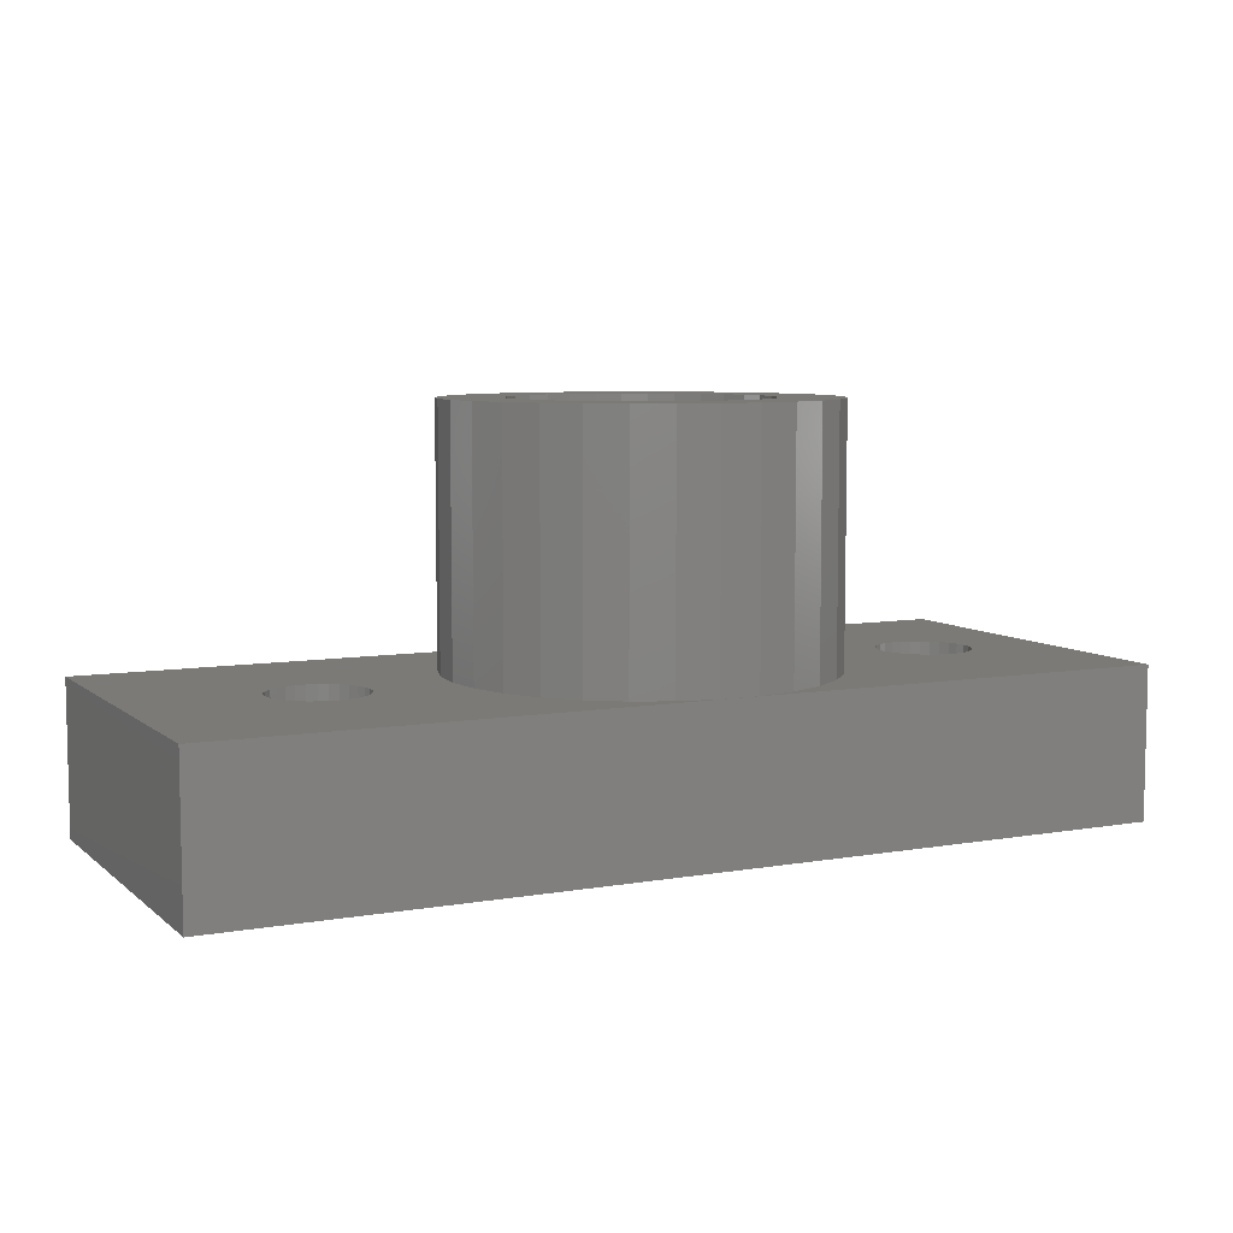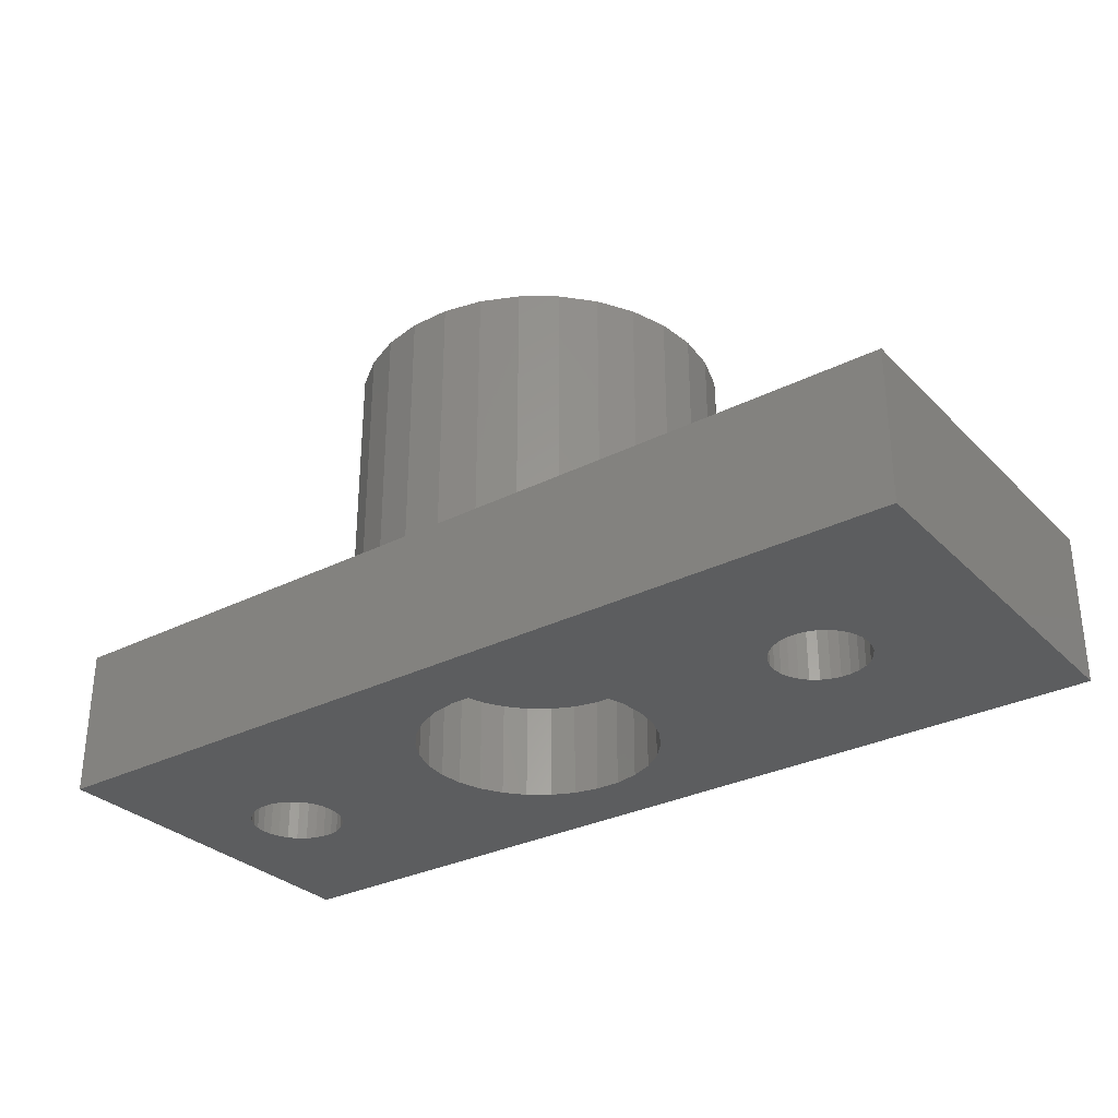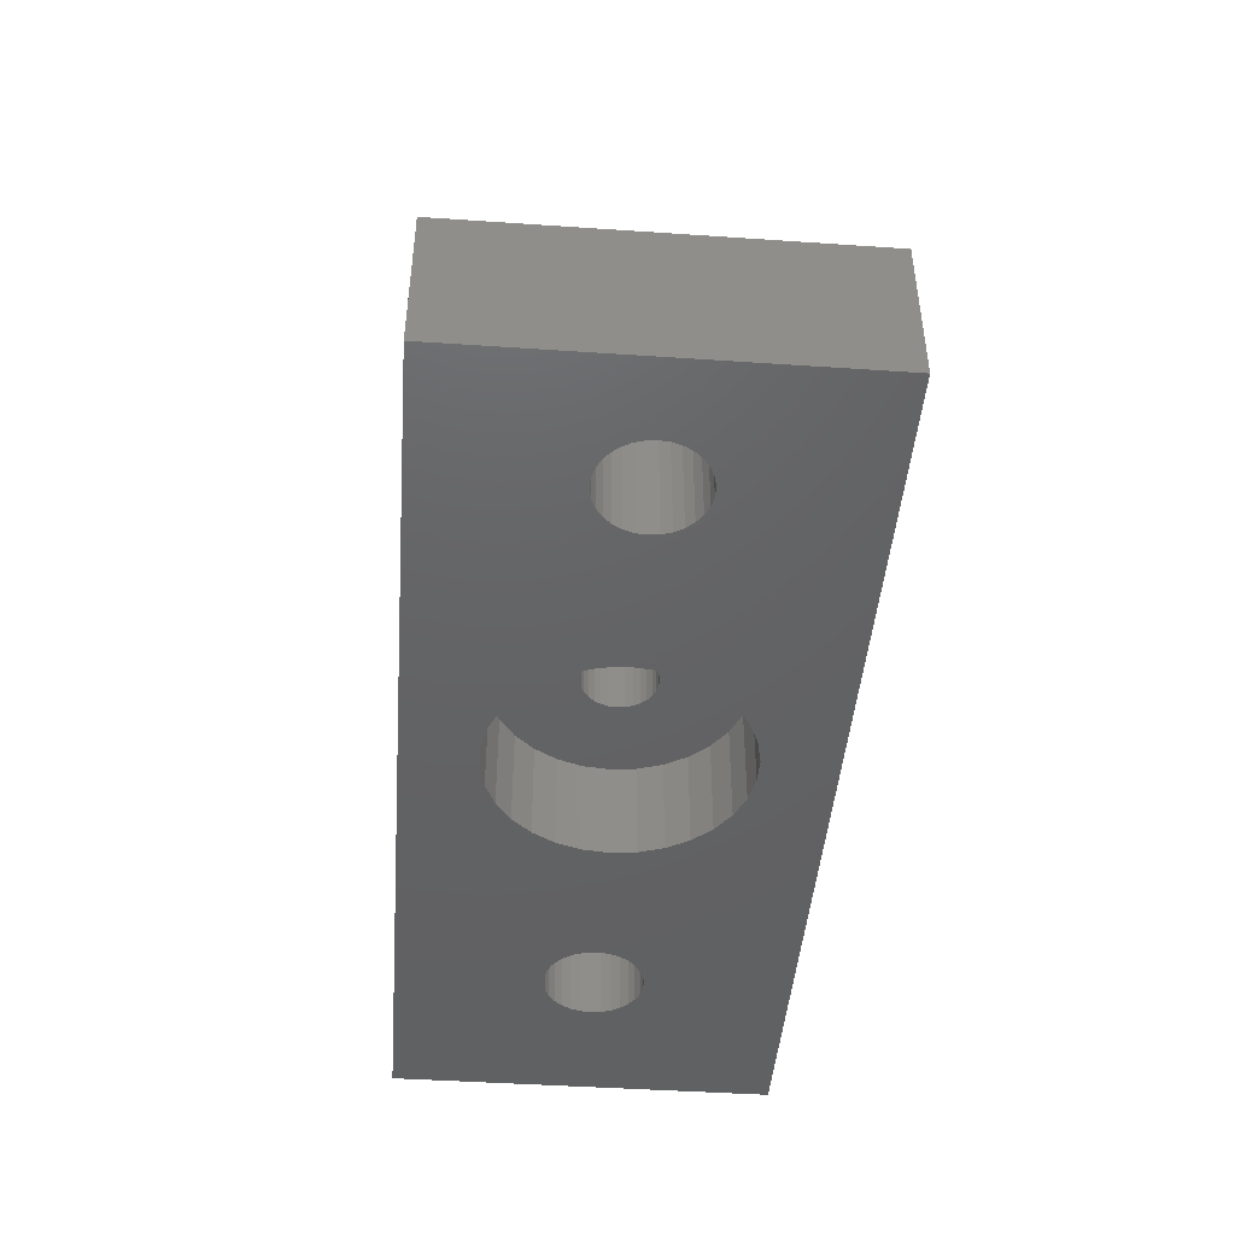
<metadata>
{"format":"stl","ext":"stl","renderer":"f3d","projection":"perspective","resolution":1024,"background":"white","views":[{"elev":7.2,"azim":153.6,"up":"+Z"},{"elev":-30.7,"azim":35.9,"up":"+Z"},{"elev":-45.0,"azim":-94.5,"up":"+Z"}]}
</metadata>
<code>
# stl→obj: 368 verts, 744 faces
v 0 0 0
v 0 15 6
v 0 15 0
v 0 0 6
v 37 15 6
v 31.9 7.5 6
v 37 0 6
v 31.86 7.895 6
v 31.74 8.273 6
v 31.54 8.617 6
v 31.27 8.912 6
v 30.95 9.145 6
v 30.59 9.307 6
v 30.2 9.39 6
v 29.8 9.39 6
v 23.57 11.91 6
v 29.41 9.307 6
v 24.35 10.55 6
v 28.14 7.895 6
v 25 7.5 6
v 28.1 7.5 6
v 24.84 9.059 6
v 28.26 8.273 6
v 28.46 8.617 6
v 28.73 8.912 6
v 29.05 9.145 6
v 22.52 13.07 6
v 21.25 14 6
v 19.82 14.63 6
v 18.28 14.96 6
v 16.72 14.96 6
v 6.858 7.895 6
v 10 7.5 6
v 10.16 9.059 6
v 6.271 8.912 6
v 10.65 10.55 6
v 5.587 9.307 6
v 11.43 11.91 6
v 12.48 13.07 6
v 6.9 7.5 6
v 6.736 8.273 6
v 6.537 8.617 6
v 13.75 14 6
v 5.95 9.145 6
v 5.199 9.39 6
v 4.801 9.39 6
v 4.413 9.307 6
v 3.142 7.895 6
v 3.1 7.5 6
v 3.264 8.273 6
v 3.463 8.617 6
v 3.729 8.912 6
v 4.05 9.145 6
v 15.18 14.63 6
v 31.86 7.105 6
v 31.74 6.727 6
v 31.54 6.383 6
v 31.27 6.088 6
v 30.95 5.855 6
v 30.59 5.693 6
v 30.2 5.61 6
v 29.8 5.61 6
v 23.57 3.092 6
v 29.41 5.693 6
v 24.35 4.449 6
v 29.05 5.855 6
v 28.73 6.088 6
v 28.14 7.105 6
v 24.84 5.941 6
v 28.26 6.727 6
v 28.46 6.383 6
v 22.52 1.926 6
v 21.25 1.005 6
v 19.82 0.3671 6
v 18.28 0.04109 6
v 16.72 0.04109 6
v 6.858 7.105 6
v 10.16 5.941 6
v 6.736 6.727 6
v 6.537 6.383 6
v 6.271 6.088 6
v 10.65 4.449 6
v 5.95 5.855 6
v 5.587 5.693 6
v 11.43 3.092 6
v 5.199 5.61 6
v 12.48 1.926 6
v 4.801 5.61 6
v 4.413 5.693 6
v 4.05 5.855 6
v 3.142 7.105 6
v 15.18 0.3671 6
v 13.75 1.005 6
v 3.729 6.088 6
v 3.463 6.383 6
v 3.264 6.727 6
v 37 15 0
v 37 0 0
v 31.9 7.5 0
v 31.86 7.105 0
v 31.74 6.727 0
v 31.54 6.383 0
v 31.27 6.088 0
v 30.95 5.855 0
v 30.59 5.693 0
v 30.2 5.61 0
v 29.8 5.61 0
v 29.41 5.693 0
v 20.68 3.97 0
v 29.05 5.855 0
v 28.14 7.105 0
v 22.25 7.5 0
v 28.1 7.5 0
v 22.15 6.512 0
v 28.26 6.727 0
v 21.84 5.568 0
v 28.46 6.383 0
v 28.73 6.088 0
v 21.34 4.708 0
v 19.88 3.386 0
v 18.97 2.982 0
v 18 2.776 0
v 6.858 7.105 0
v 12.75 7.5 0
v 12.85 6.512 0
v 6.736 6.727 0
v 13.16 5.568 0
v 6.271 6.088 0
v 13.66 4.708 0
v 5.95 5.855 0
v 14.32 3.97 0
v 15.12 3.386 0
v 6.9 7.5 0
v 16.03 2.982 0
v 6.537 6.383 0
v 5.587 5.693 0
v 5.199 5.61 0
v 4.801 5.61 0
v 3.142 7.105 0
v 3.1 7.5 0
v 3.264 6.727 0
v 3.463 6.383 0
v 3.729 6.088 0
v 4.05 5.855 0
v 4.413 5.693 0
v 17 2.776 0
v 31.86 7.895 0
v 31.74 8.273 0
v 31.54 8.617 0
v 31.27 8.912 0
v 30.95 9.145 0
v 30.59 9.307 0
v 30.2 9.39 0
v 29.8 9.39 0
v 29.41 9.307 0
v 20.68 11.03 0
v 29.05 9.145 0
v 21.34 10.29 0
v 28.73 8.912 0
v 28.14 7.895 0
v 22.15 8.488 0
v 28.26 8.273 0
v 21.84 9.432 0
v 28.46 8.617 0
v 19.88 11.61 0
v 18.97 12.02 0
v 18 12.22 0
v 17 12.22 0
v 6.858 7.895 0
v 12.85 8.488 0
v 6.736 8.273 0
v 13.16 9.432 0
v 6.537 8.617 0
v 6.271 8.912 0
v 13.66 10.29 0
v 5.95 9.145 0
v 14.32 11.03 0
v 5.587 9.307 0
v 15.12 11.61 0
v 5.199 9.39 0
v 4.801 9.39 0
v 4.413 9.307 0
v 3.142 7.895 0
v 16.03 12.02 0
v 4.05 9.145 0
v 3.729 8.912 0
v 3.463 8.617 0
v 3.264 8.273 0
v 25 7.5 16
v 24.84 9.059 16
v 16.72 14.96 16
v 18.28 14.96 16
v 13.75 1.005 16
v 12.48 1.926 16
v 21.25 14 16
v 22.52 13.07 16
v 12.48 13.07 16
v 11.43 11.91 16
v 13.75 14 16
v 15.18 14.63 16
v 22.52 1.926 16
v 23.57 3.092 16
v 24.35 10.55 16
v 23.57 11.91 16
v 19.82 14.63 16
v 10.65 10.55 16
v 10.16 9.059 16
v 10 7.5 16
v 22.5 7.5 16
v 22.39 8.54 16
v 24.84 5.941 16
v 22.07 9.534 16
v 22.39 6.46 16
v 21.55 10.44 16
v 24.35 4.449 16
v 22.07 5.466 16
v 20.85 11.22 16
v 20 11.83 16
v 19.05 12.26 16
v 18.02 12.47 16
v 16.98 12.47 16
v 15.95 12.26 16
v 15 11.83 16
v 14.15 11.22 16
v 13.45 10.44 16
v 12.93 9.534 16
v 21.55 4.561 16
v 20.85 3.784 16
v 21.25 1.005 16
v 20 3.17 16
v 19.82 0.3671 16
v 19.05 2.745 16
v 18.28 0.04109 16
v 18.02 2.527 16
v 16.98 2.527 16
v 16.72 0.04109 16
v 15.95 2.745 16
v 15.18 0.3671 16
v 15 3.17 16
v 14.15 3.784 16
v 13.45 4.561 16
v 11.43 3.092 16
v 12.93 5.466 16
v 10.65 4.449 16
v 12.61 6.46 16
v 10.16 5.941 16
v 12.5 7.5 16
v 12.61 8.54 16
v 22.5 7.5 11
v 22.39 8.54 11
v 15.95 12.26 11
v 16.98 12.47 11
v 19.05 2.745 11
v 18.02 2.527 11
v 20 11.83 11
v 20.85 11.22 11
v 13.45 10.44 11
v 12.93 9.534 11
v 12.61 8.54 11
v 14.15 11.22 11
v 15 11.83 11
v 22.07 9.534 11
v 21.55 10.44 11
v 18.02 12.47 11
v 19.05 12.26 11
v 18.9 7.5 11
v 18.87 7.791 11
v 22.39 6.46 11
v 18.78 8.069 11
v 18.87 7.209 11
v 18.63 8.323 11
v 22.07 5.466 11
v 18.44 8.54 11
v 18.78 6.931 11
v 18.2 8.712 11
v 21.55 4.561 11
v 18.63 6.677 11
v 17.93 8.831 11
v 17.65 8.892 11
v 17.35 8.892 11
v 17.07 8.831 11
v 16.8 8.712 11
v 16.56 8.54 11
v 16.37 8.323 11
v 20.85 3.784 11
v 18.44 6.46 11
v 20 3.17 11
v 18.2 6.288 11
v 17.93 6.169 11
v 17.65 6.108 11
v 17.35 6.108 11
v 16.98 2.527 11
v 17.07 6.169 11
v 15.95 2.745 11
v 16.8 6.288 11
v 15 3.17 11
v 16.56 6.46 11
v 14.15 3.784 11
v 16.37 6.677 11
v 13.45 4.561 11
v 16.22 6.931 11
v 12.93 5.466 11
v 16.13 7.209 11
v 12.61 6.46 11
v 16.1 7.5 11
v 16.22 8.069 11
v 16.13 7.791 11
v 12.5 7.5 11
v 18.9 7.5 3.9
v 18.87 7.791 3.9
v 17.07 8.831 3.9
v 17.35 8.892 3.9
v 17.93 6.169 3.9
v 17.65 6.108 3.9
v 18.2 8.712 3.9
v 18.44 8.54 3.9
v 16.56 8.54 3.9
v 16.37 8.323 3.9
v 16.8 8.712 3.9
v 18.78 6.931 3.9
v 18.87 7.209 3.9
v 18.78 8.069 3.9
v 18.63 8.323 3.9
v 17.65 8.892 3.9
v 17.93 8.831 3.9
v 16.22 8.069 3.9
v 16.13 7.791 3.9
v 16.1 7.5 3.9
v 18.44 6.46 3.9
v 18.63 6.677 3.9
v 16.13 7.209 3.9
v 16.37 6.677 3.9
v 16.56 6.46 3.9
v 17.35 6.108 3.9
v 16.8 6.288 3.9
v 16.22 6.931 3.9
v 18.2 6.288 3.9
v 17.07 6.169 3.9
v 22.15 8.488 3.9
v 22.25 7.5 3.9
v 18 12.22 3.9
v 17 12.22 3.9
v 17 2.776 3.9
v 18 2.776 3.9
v 20.68 11.03 3.9
v 21.34 10.29 3.9
v 13.66 10.29 3.9
v 14.32 11.03 3.9
v 16.03 12.02 3.9
v 15.12 11.61 3.9
v 21.84 5.568 3.9
v 21.34 4.708 3.9
v 21.84 9.432 3.9
v 19.88 11.61 3.9
v 18.97 12.02 3.9
v 12.85 8.488 3.9
v 13.16 9.432 3.9
v 12.75 7.5 3.9
v 22.15 6.512 3.9
v 20.68 3.97 3.9
v 19.88 3.386 3.9
v 18.97 2.982 3.9
v 16.03 2.982 3.9
v 15.12 3.386 3.9
v 14.32 3.97 3.9
v 13.66 4.708 3.9
v 13.16 5.568 3.9
v 12.85 6.512 3.9
f 1 2 3
f 2 1 4
f 5 6 7
f 5 8 6
f 5 9 8
f 5 10 9
f 5 11 10
f 5 12 11
f 5 13 12
f 5 14 13
f 5 15 14
f 16 15 5
f 15 16 17
f 18 17 16
f 19 20 21
f 22 19 23
f 22 23 24
f 22 24 25
f 17 18 26
f 19 22 20
f 25 18 22
f 26 18 25
f 5 27 16
f 5 28 27
f 5 29 28
f 5 30 29
f 5 31 30
f 32 33 34
f 35 34 36
f 37 36 38
f 2 38 39
f 33 32 40
f 34 41 32
f 34 42 41
f 34 35 42
f 2 39 43
f 36 44 35
f 36 37 44
f 38 2 45
f 38 45 37
f 45 2 46
f 46 2 47
f 48 2 49
f 50 2 48
f 51 2 50
f 52 2 51
f 53 2 52
f 47 2 53
f 54 2 43
f 31 2 54
f 2 31 5
f 55 7 6
f 56 7 55
f 57 7 56
f 58 7 57
f 59 7 58
f 60 7 59
f 61 7 60
f 62 7 61
f 63 62 64
f 65 64 66
f 65 66 67
f 20 68 21
f 69 68 20
f 68 69 70
f 70 69 71
f 71 69 67
f 65 67 69
f 64 65 63
f 62 63 7
f 72 7 63
f 73 7 72
f 74 7 73
f 75 7 74
f 76 7 75
f 77 33 40
f 33 77 78
f 79 78 77
f 80 78 79
f 81 78 80
f 78 81 82
f 83 82 81
f 84 82 83
f 82 84 85
f 86 85 84
f 4 85 86
f 85 4 87
f 4 86 88
f 4 88 89
f 4 89 90
f 4 49 2
f 49 4 91
f 76 4 7
f 92 4 76
f 93 4 92
f 87 4 93
f 94 4 90
f 95 4 94
f 96 4 95
f 91 4 96
f 97 2 5
f 2 97 3
f 98 99 97
f 98 100 99
f 98 101 100
f 98 102 101
f 98 103 102
f 98 104 103
f 98 105 104
f 98 106 105
f 98 107 106
f 98 108 107
f 109 108 98
f 108 109 110
f 111 112 113
f 114 111 115
f 116 115 117
f 116 117 118
f 119 110 109
f 111 114 112
f 115 116 114
f 118 119 116
f 110 119 118
f 98 120 109
f 98 121 120
f 98 122 121
f 1 122 98
f 123 124 125
f 126 125 127
f 128 127 129
f 130 129 131
f 1 131 132
f 124 123 133
f 125 126 123
f 1 132 134
f 127 135 126
f 127 128 135
f 129 130 128
f 131 136 130
f 131 1 136
f 136 1 137
f 137 1 138
f 139 1 140
f 141 1 139
f 142 1 141
f 143 1 142
f 144 1 143
f 145 1 144
f 138 1 145
f 146 1 134
f 122 1 146
f 147 97 99
f 148 97 147
f 149 97 148
f 150 97 149
f 151 97 150
f 152 97 151
f 153 97 152
f 154 97 153
f 155 97 154
f 156 155 157
f 158 157 159
f 112 160 113
f 161 160 112
f 160 161 162
f 163 162 161
f 162 163 164
f 164 163 159
f 158 159 163
f 157 158 156
f 155 156 97
f 165 97 156
f 166 97 165
f 167 97 166
f 3 167 168
f 169 124 133
f 124 169 170
f 171 170 169
f 170 171 172
f 173 172 171
f 174 172 173
f 172 174 175
f 176 175 174
f 175 176 177
f 178 177 176
f 3 177 178
f 177 3 179
f 3 178 180
f 3 180 181
f 3 181 182
f 3 140 1
f 140 3 183
f 167 3 97
f 184 3 168
f 179 3 184
f 185 3 182
f 186 3 185
f 187 3 186
f 188 3 187
f 183 3 188
f 1 7 4
f 7 1 98
f 7 97 5
f 97 7 98
f 189 22 190
f 22 189 20
f 30 191 192
f 191 30 31
f 87 193 194
f 193 87 93
f 27 195 196
f 195 27 28
f 38 197 39
f 197 38 198
f 54 199 200
f 199 54 43
f 201 63 202
f 63 201 72
f 203 16 204
f 16 203 18
f 190 18 203
f 18 190 22
f 204 27 196
f 27 204 16
f 29 192 205
f 192 29 30
f 28 205 195
f 205 28 29
f 34 206 36
f 206 34 207
f 36 198 38
f 198 36 206
f 33 207 34
f 207 33 208
f 209 189 190
f 210 190 203
f 189 209 211
f 212 203 204
f 213 211 209
f 214 204 196
f 211 213 215
f 216 215 213
f 190 210 209
f 203 212 210
f 204 214 212
f 217 196 195
f 196 217 214
f 195 218 217
f 205 218 195
f 205 219 218
f 192 219 205
f 192 220 219
f 192 221 220
f 191 221 192
f 191 222 221
f 200 222 191
f 200 223 222
f 199 223 200
f 223 199 224
f 197 224 199
f 224 197 225
f 198 225 197
f 206 226 198
f 225 198 226
f 215 216 202
f 227 202 216
f 202 227 201
f 228 201 227
f 201 228 229
f 230 229 228
f 230 231 229
f 232 231 230
f 232 233 231
f 234 233 232
f 235 233 234
f 235 236 233
f 237 236 235
f 237 238 236
f 239 238 237
f 193 239 240
f 239 193 238
f 194 240 241
f 242 241 243
f 244 243 245
f 240 194 193
f 246 245 247
f 226 206 248
f 207 248 206
f 241 242 194
f 248 207 247
f 243 244 242
f 208 247 207
f 245 246 244
f 247 208 246
f 43 197 199
f 197 43 39
f 31 200 191
f 200 31 54
f 211 20 189
f 20 211 69
f 75 231 233
f 231 75 74
f 73 201 229
f 201 73 72
f 93 238 193
f 238 93 92
f 76 233 236
f 233 76 75
f 87 242 85
f 242 87 194
f 82 246 78
f 246 82 244
f 78 208 33
f 208 78 246
f 74 229 231
f 229 74 73
f 215 69 211
f 69 215 65
f 202 65 215
f 65 202 63
f 92 236 238
f 236 92 76
f 85 244 82
f 244 85 242
f 133 32 169
f 32 133 40
f 181 45 46
f 45 181 180
f 137 88 86
f 88 137 138
f 173 35 174
f 35 173 42
f 51 186 52
f 186 51 187
f 185 47 53
f 47 185 182
f 128 80 135
f 80 128 81
f 171 42 173
f 42 171 41
f 169 41 171
f 41 169 32
f 178 44 37
f 44 178 176
f 180 37 45
f 37 180 178
f 176 35 44
f 35 176 174
f 48 188 50
f 188 48 183
f 50 187 51
f 187 50 188
f 49 183 48
f 183 49 140
f 186 53 52
f 53 186 185
f 182 46 47
f 46 182 181
f 123 40 133
f 40 123 77
f 136 86 84
f 86 136 137
f 128 83 81
f 83 128 130
f 144 94 90
f 94 144 143
f 138 89 88
f 89 138 145
f 94 142 95
f 142 94 143
f 96 139 91
f 139 96 141
f 91 140 49
f 140 91 139
f 130 84 83
f 84 130 136
f 126 77 123
f 77 126 79
f 135 79 126
f 79 135 80
f 145 90 89
f 90 145 144
f 95 141 96
f 141 95 142
f 99 8 147
f 8 99 6
f 154 14 15
f 14 154 153
f 106 62 61
f 62 106 107
f 149 11 150
f 11 149 10
f 24 159 25
f 159 24 164
f 157 17 26
f 17 157 155
f 103 57 102
f 57 103 58
f 148 10 149
f 10 148 9
f 147 9 148
f 9 147 8
f 152 12 13
f 12 152 151
f 153 13 14
f 13 153 152
f 151 11 12
f 11 151 150
f 19 162 23
f 162 19 160
f 23 164 24
f 164 23 162
f 21 160 19
f 160 21 113
f 159 26 25
f 26 159 157
f 155 15 17
f 15 155 154
f 100 6 99
f 6 100 55
f 105 61 60
f 61 105 106
f 103 59 58
f 59 103 104
f 110 67 66
f 67 110 118
f 107 64 62
f 64 107 108
f 67 117 71
f 117 67 118
f 70 111 68
f 111 70 115
f 68 113 21
f 113 68 111
f 104 60 59
f 60 104 105
f 101 55 100
f 55 101 56
f 102 56 101
f 56 102 57
f 108 66 64
f 66 108 110
f 71 115 70
f 115 71 117
f 249 210 250
f 210 249 209
f 251 221 222
f 221 251 252
f 253 234 232
f 234 253 254
f 255 217 218
f 217 255 256
f 226 257 225
f 257 226 258
f 248 258 226
f 258 248 259
f 260 223 224
f 223 260 261
f 262 214 263
f 214 262 212
f 250 212 262
f 212 250 210
f 263 217 256
f 217 263 214
f 264 219 220
f 219 264 265
f 252 220 221
f 220 252 264
f 265 218 219
f 218 265 255
f 266 249 250
f 267 250 262
f 249 266 268
f 269 262 263
f 270 268 266
f 271 263 256
f 268 270 272
f 273 256 255
f 274 272 270
f 275 255 265
f 272 274 276
f 277 276 274
f 250 267 266
f 262 269 267
f 263 271 269
f 256 273 271
f 255 275 273
f 278 265 264
f 265 278 275
f 264 279 278
f 264 280 279
f 252 280 264
f 280 252 281
f 251 281 252
f 281 251 282
f 261 282 251
f 282 261 283
f 260 283 261
f 257 284 260
f 283 260 284
f 276 277 285
f 286 285 277
f 285 286 287
f 288 287 286
f 287 288 253
f 289 253 288
f 253 289 254
f 290 254 289
f 291 254 290
f 292 291 293
f 291 292 254
f 294 293 295
f 296 295 297
f 298 297 299
f 300 299 301
f 302 301 303
f 293 294 292
f 304 303 305
f 284 257 306
f 258 306 257
f 295 296 294
f 306 258 307
f 297 298 296
f 259 307 258
f 299 300 298
f 307 259 305
f 301 302 300
f 308 305 259
f 303 304 302
f 305 308 304
f 247 259 248
f 259 247 308
f 225 260 224
f 260 225 257
f 261 222 223
f 222 261 251
f 268 209 249
f 209 268 213
f 272 213 268
f 213 272 216
f 245 308 247
f 308 245 304
f 240 300 241
f 300 240 298
f 296 240 239
f 240 296 298
f 285 227 276
f 227 285 228
f 254 235 234
f 235 254 292
f 241 302 243
f 302 241 300
f 243 304 245
f 304 243 302
f 285 230 228
f 230 285 287
f 287 232 230
f 232 287 253
f 276 216 272
f 216 276 227
f 292 237 235
f 237 292 294
f 294 239 237
f 239 294 296
f 309 267 310
f 267 309 266
f 311 280 281
f 280 311 312
f 313 290 289
f 290 313 314
f 315 273 275
f 273 315 316
f 284 317 283
f 317 284 318
f 317 282 283
f 282 317 319
f 320 270 321
f 270 320 274
f 322 271 323
f 271 322 269
f 310 269 322
f 269 310 267
f 323 273 316
f 273 323 271
f 324 278 279
f 278 324 325
f 312 279 280
f 279 312 324
f 325 275 278
f 275 325 315
f 307 326 306
f 326 307 327
f 306 318 284
f 318 306 326
f 305 327 307
f 327 305 328
f 319 281 282
f 281 319 311
f 321 266 309
f 266 321 270
f 329 277 330
f 277 329 286
f 303 328 305
f 328 303 331
f 330 274 320
f 274 330 277
f 297 332 299
f 332 297 333
f 314 291 290
f 291 314 334
f 335 297 295
f 297 335 333
f 299 336 301
f 336 299 332
f 301 331 303
f 331 301 336
f 329 288 286
f 288 329 337
f 337 289 288
f 289 337 313
f 334 293 291
f 293 334 338
f 338 295 293
f 295 338 335
f 112 339 161
f 339 112 340
f 168 341 342
f 341 168 167
f 122 343 344
f 343 122 146
f 158 345 156
f 345 158 346
f 347 177 348
f 177 347 175
f 179 349 350
f 349 179 184
f 119 351 116
f 351 119 352
f 163 346 158
f 346 163 353
f 161 353 163
f 353 161 339
f 166 354 355
f 354 166 165
f 167 355 341
f 355 167 166
f 165 345 354
f 345 165 156
f 356 172 357
f 172 356 170
f 357 175 347
f 175 357 172
f 358 170 356
f 170 358 124
f 309 340 359
f 321 359 351
f 340 309 339
f 320 351 352
f 310 339 309
f 330 352 360
f 339 310 353
f 329 360 361
f 322 353 310
f 337 361 362
f 353 322 346
f 323 346 322
f 359 321 309
f 351 320 321
f 352 330 320
f 360 329 330
f 361 337 329
f 313 362 344
f 362 313 337
f 344 314 313
f 344 334 314
f 343 334 344
f 334 343 338
f 363 338 343
f 338 363 335
f 364 335 363
f 335 364 333
f 365 333 364
f 366 332 365
f 333 365 332
f 346 323 345
f 316 345 323
f 345 316 354
f 315 354 316
f 354 315 355
f 325 355 315
f 355 325 341
f 324 341 325
f 312 341 324
f 342 312 311
f 312 342 341
f 349 311 319
f 350 319 317
f 348 317 318
f 347 318 326
f 357 326 327
f 311 349 342
f 356 327 328
f 332 366 336
f 319 350 349
f 367 336 366
f 336 367 331
f 317 348 350
f 368 331 367
f 318 347 348
f 331 368 328
f 326 357 347
f 358 328 368
f 327 356 357
f 328 358 356
f 177 350 348
f 350 177 179
f 184 342 349
f 342 184 168
f 121 344 362
f 344 121 122
f 109 361 360
f 361 109 120
f 132 365 364
f 365 132 131
f 146 363 343
f 363 146 134
f 365 129 366
f 129 365 131
f 367 125 368
f 125 367 127
f 368 124 358
f 124 368 125
f 120 362 361
f 362 120 121
f 109 352 119
f 352 109 360
f 116 359 114
f 359 116 351
f 114 340 112
f 340 114 359
f 134 364 363
f 364 134 132
f 366 127 367
f 127 366 129

</code>
